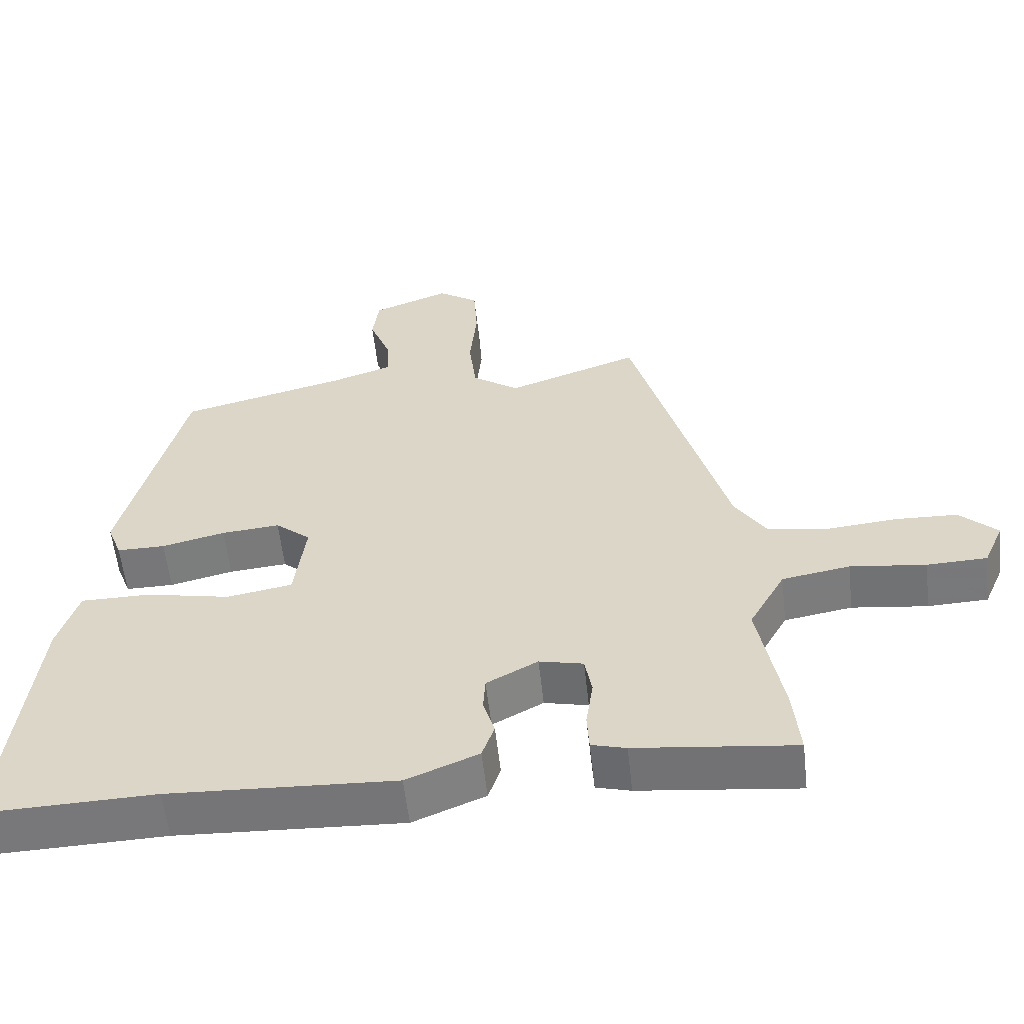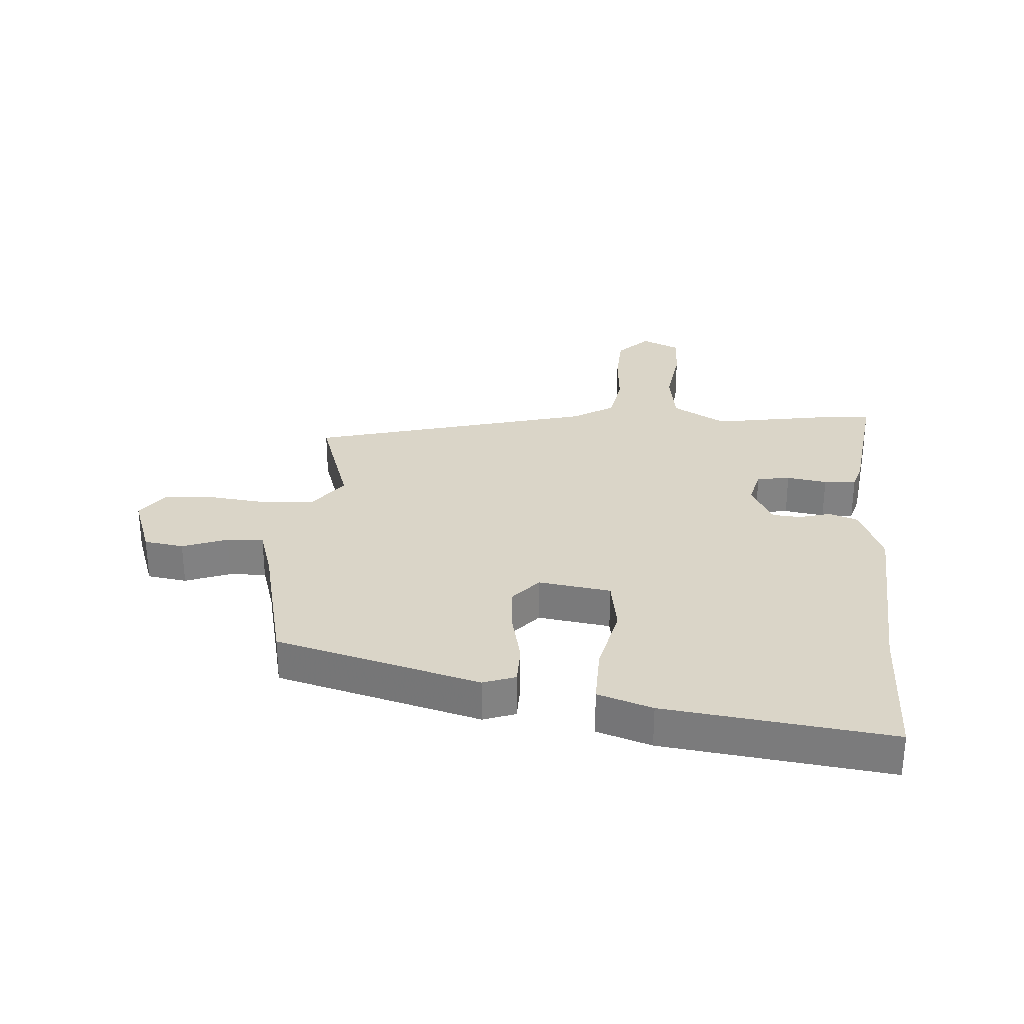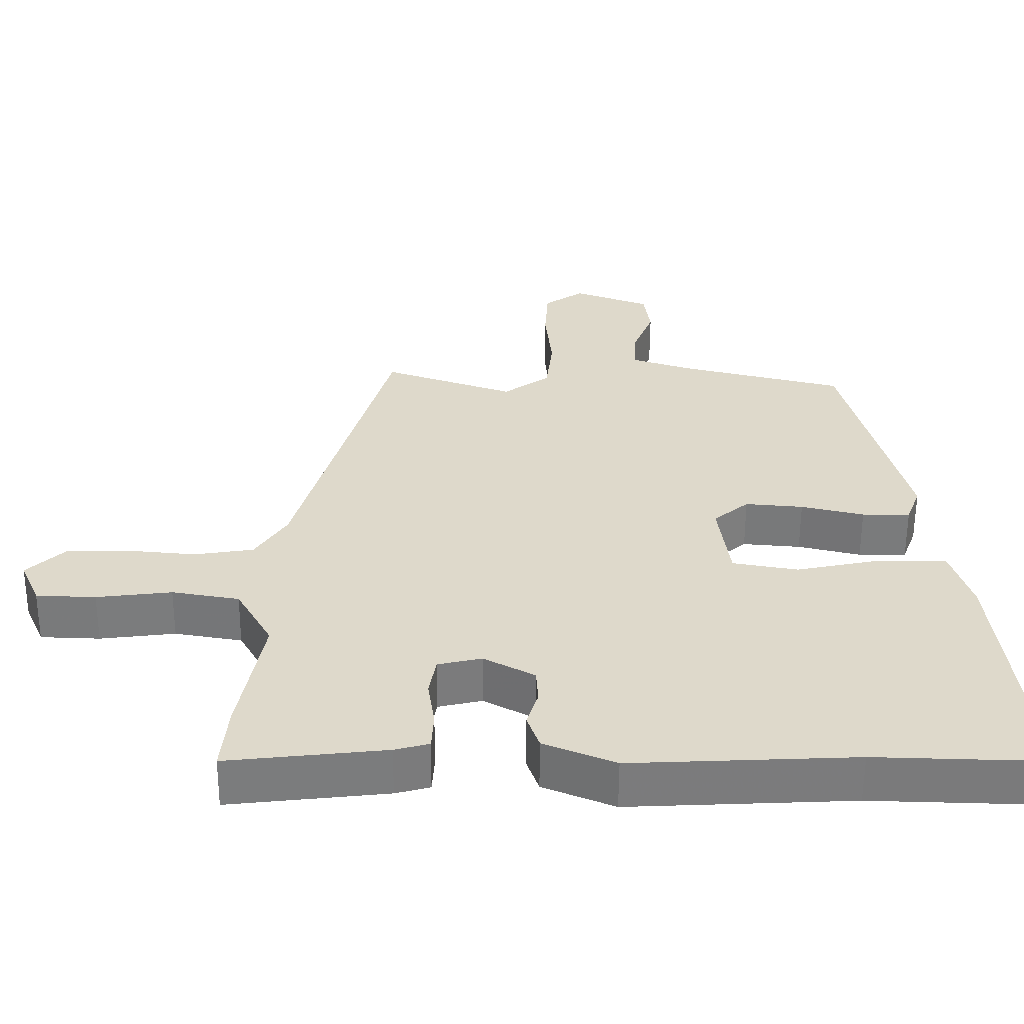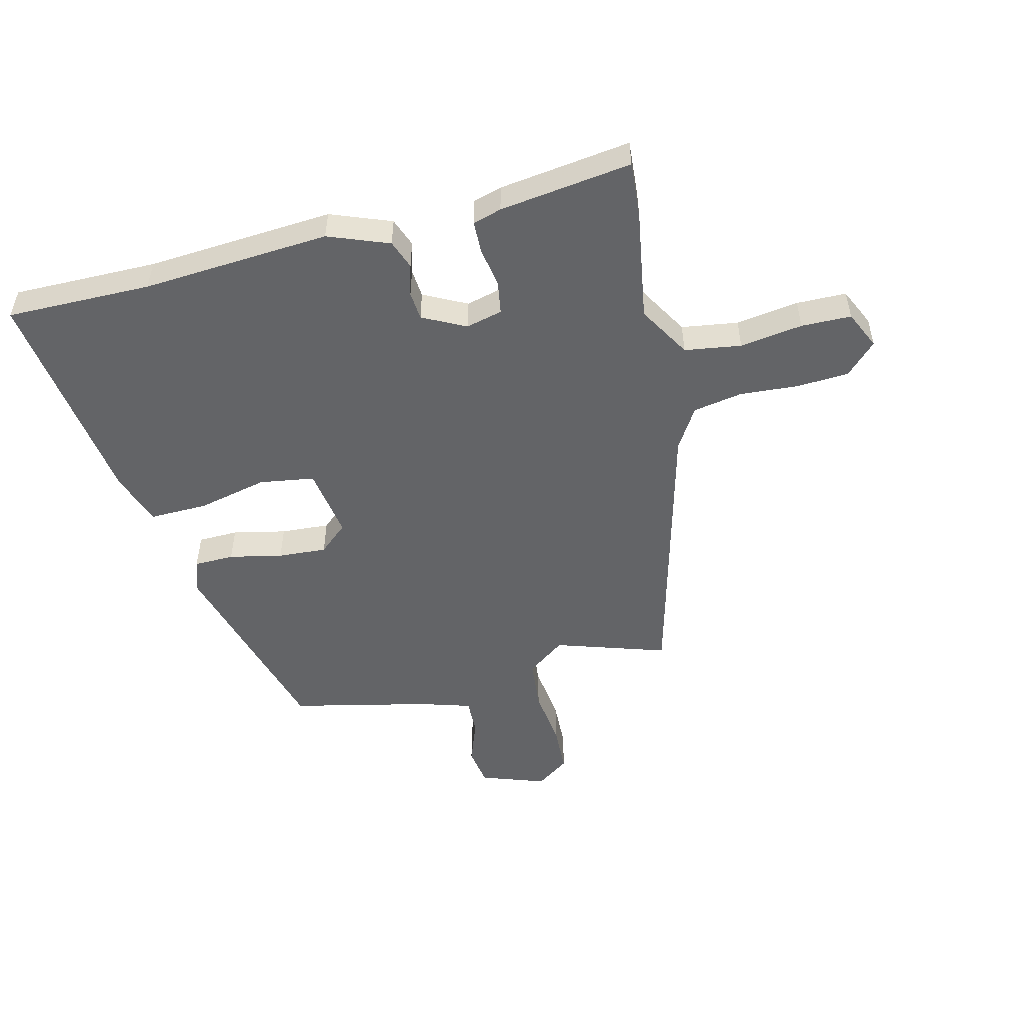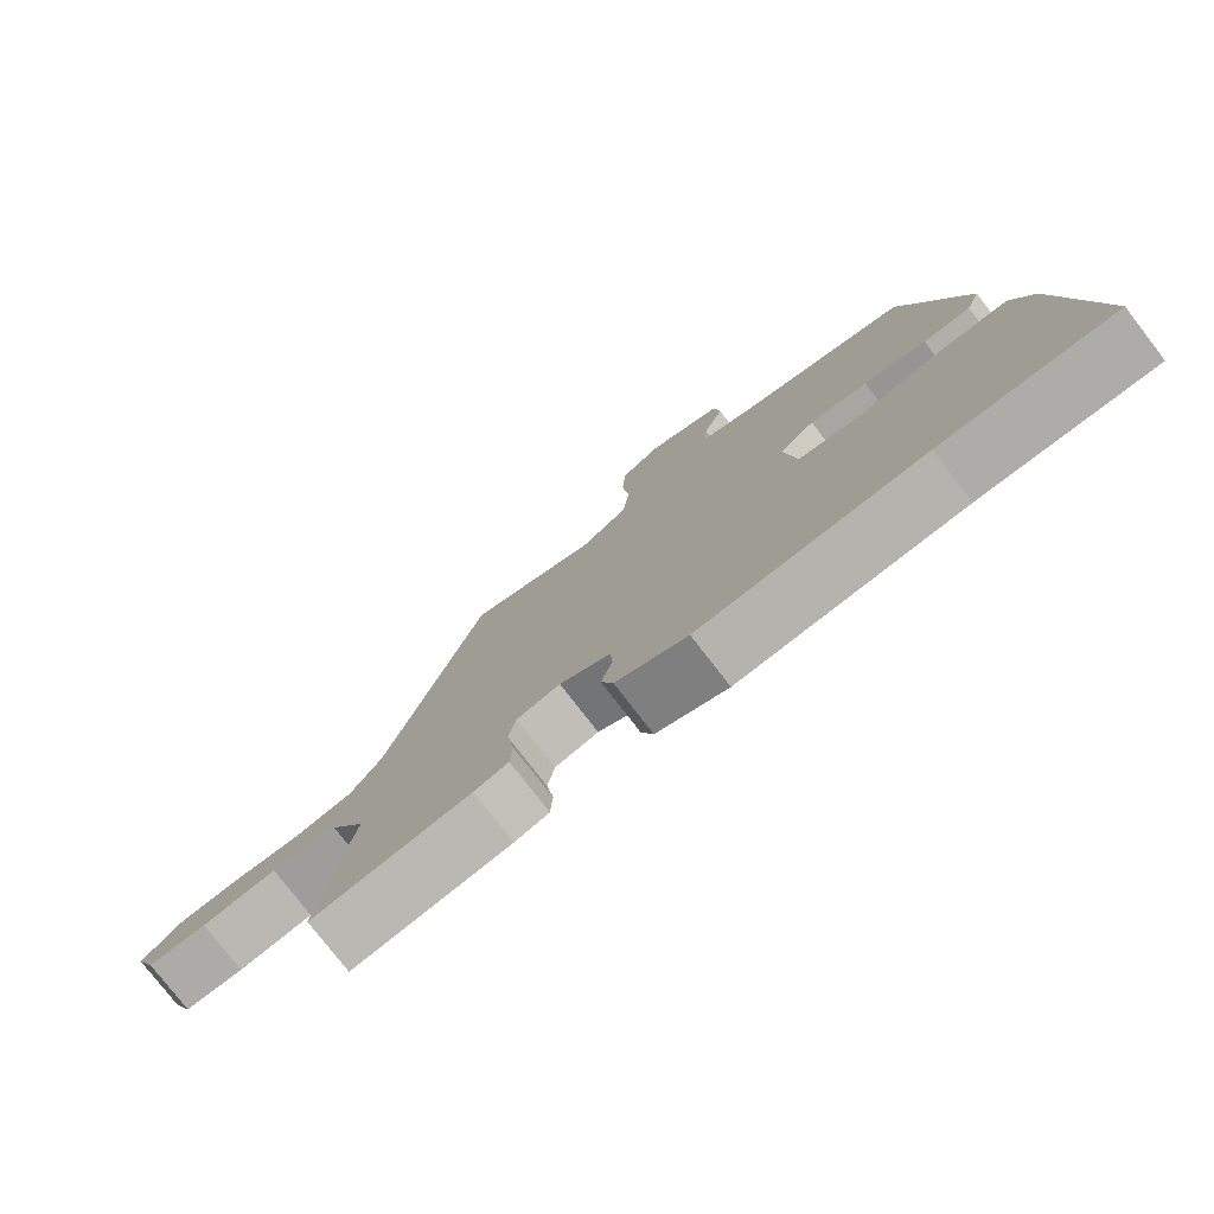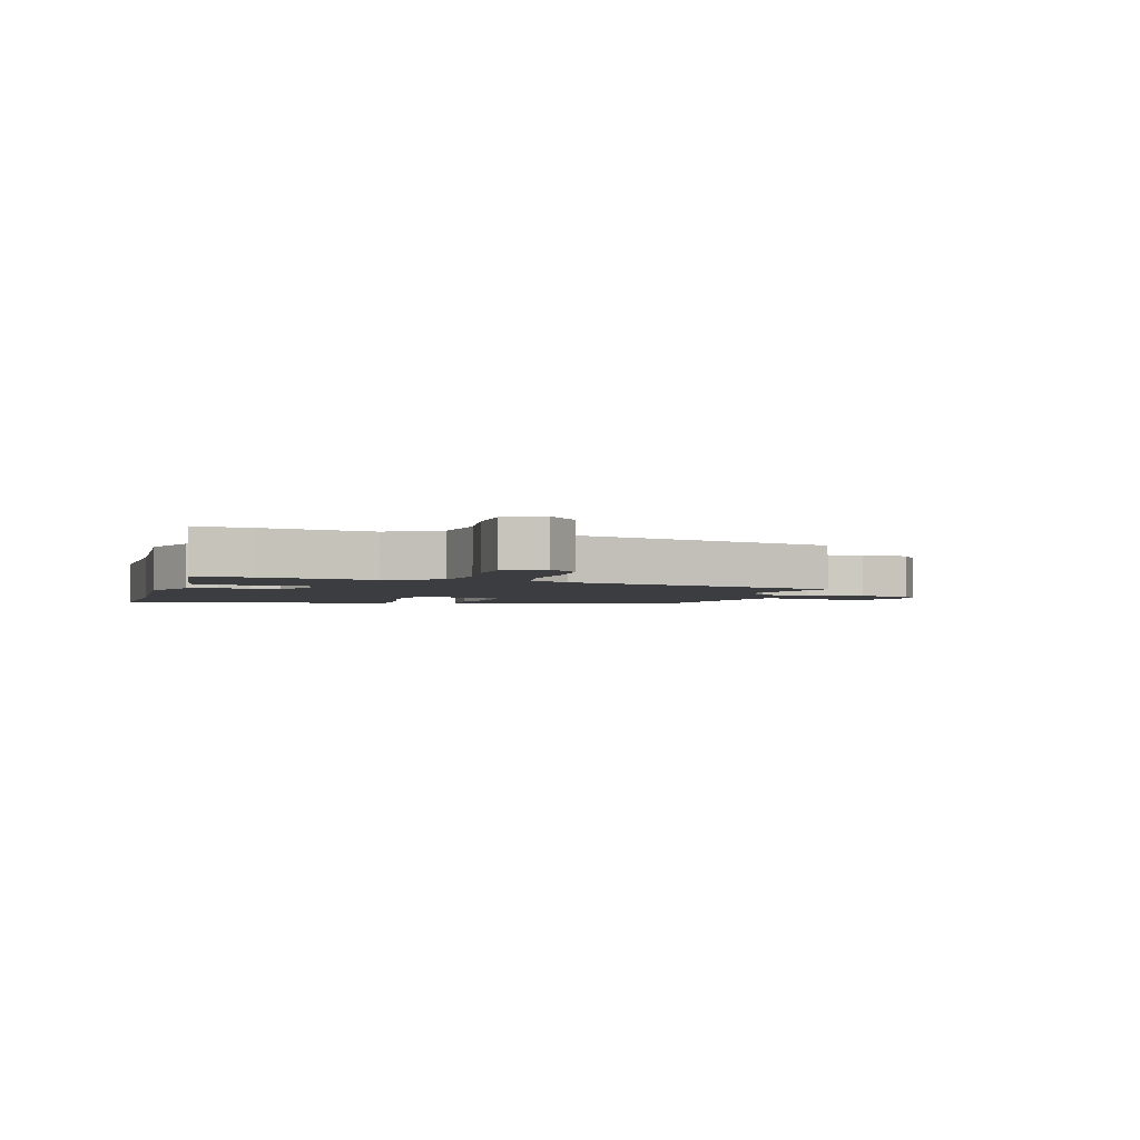
<metadata>
{"format":"obj","ext":"obj","renderer":"f3d","projection":"perspective","resolution":1024,"background":"white","views":[{"elev":-57.2,"azim":-173.7,"up":"+Z"},{"elev":29.4,"azim":95.1,"up":"+Y"},{"elev":-58.3,"azim":-0.3,"up":"+Z"},{"elev":-51.2,"azim":-164.9,"up":"+Y"},{"elev":-78.0,"azim":37.7,"up":"+Z"},{"elev":-2.8,"azim":-105.6,"up":"+Y"}]}
</metadata>
<code>
v 0.387 0.07 0.481
v 0.474 0.07 0.142
v 0.454 0.07 0.089
v 0.387 0.07 0.089
v 0.299 0.07 0.11
v 0.218 0.07 0.117
v 0.169 0.07 0.076
v 0.185 0.07 -0.044
v 0.276 0.07 -0.06
v 0.393 0.07 -0.036
v 0.49 0.07 -0.036
v 0.519 0.07 -0.127
v 0.561 0.07 -0.502
v 0.32 0.07 -0.495
v 0.007 0.07 -0.51
v -0.093 0.07 -0.469
v -0.11 0.07 -0.42
v -0.094 0.07 -0.368
v -0.097 0.07 -0.32
v -0.168 0.07 -0.282
v -0.229 0.07 -0.296
v -0.239 0.07 -0.351
v -0.229 0.07 -0.418
v -0.232 0.07 -0.471
v -0.28 0.07 -0.484
v -0.501 0.07 -0.509
v -0.492 0.07 -0.414
v -0.458 0.07 -0.23
v -0.508 0.07 -0.141
v -0.602 0.07 -0.125
v -0.707 0.07 -0.138
v -0.79 0.07 -0.135
v -0.818 0.07 -0.071
v -0.766 0.07 -0.021
v -0.679 0.07 -0.018
v -0.582 0.07 -0.027
v -0.499 0.07 -0.014
v -0.455 0.07 0.054
v -0.322 0.07 0.521
v -0.138 0.07 0.457
v -0.073 0.07 0.503
v -0.063 0.07 0.589
v -0.073 0.07 0.687
v -0.068 0.07 0.769
v -0.012 0.07 0.807
v 0.095 0.07 0.767
v 0.104 0.07 0.701
v 0.075 0.07 0.627
v 0.072 0.07 0.566
v 0.157 0.07 0.538
v 0.387 0 0.481
v 0.474 0 0.142
v 0.454 0 0.089
v 0.387 0 0.089
v 0.299 0 0.11
v 0.218 0 0.117
v 0.169 0 0.076
v 0.185 0 -0.044
v 0.276 0 -0.06
v 0.393 0 -0.036
v 0.49 0 -0.036
v 0.519 0 -0.127
v 0.561 0 -0.502
v 0.32 0 -0.495
v 0.007 0 -0.51
v -0.093 0 -0.469
v -0.11 0 -0.42
v -0.094 0 -0.368
v -0.097 0 -0.32
v -0.168 0 -0.282
v -0.229 0 -0.296
v -0.239 0 -0.351
v -0.229 0 -0.418
v -0.232 0 -0.471
v -0.28 0 -0.484
v -0.501 0 -0.509
v -0.492 0 -0.414
v -0.458 0 -0.23
v -0.508 0 -0.141
v -0.602 0 -0.125
v -0.707 0 -0.138
v -0.79 0 -0.135
v -0.818 0 -0.071
v -0.766 0 -0.021
v -0.679 0 -0.018
v -0.582 0 -0.027
v -0.499 0 -0.014
v -0.455 0 0.054
v -0.322 0 0.521
v -0.138 0 0.457
v -0.073 0 0.503
v -0.063 0 0.589
v -0.073 0 0.687
v -0.068 0 0.769
v -0.012 0 0.807
v 0.095 0 0.767
v 0.104 0 0.701
v 0.075 0 0.627
v 0.072 0 0.566
v 0.157 0 0.538
f 45 46 47 48
f 45 48 49
f 42 43 44 45
f 41 42 45 49
f 40 41 49 50
f 38 39 40
f 37 38 40 50
f 33 34 35 36
f 33 36 37
f 30 31 32 33
f 29 30 33 37
f 28 29 37 50
f 22 23 24 25
f 21 22 25 26
f 15 16 17 18
f 14 15 18 19
f 13 14 19 20
f 9 10 11 12
f 8 9 12 13
f 2 3 4 5
f 2 5 6
f 1 2 6
f 50 1 6 7
f 21 26 27 28
f 20 21 28 50
f 8 13 20
f 7 8 20
f 7 20 50
f 98 97 96 95
f 99 98 95
f 95 94 93 92
f 99 95 92 91
f 100 99 91 90
f 90 89 88
f 100 90 88 87
f 86 85 84 83
f 87 86 83
f 83 82 81 80
f 87 83 80 79
f 100 87 79 78
f 75 74 73 72
f 76 75 72 71
f 68 67 66 65
f 69 68 65 64
f 70 69 64 63
f 62 61 60 59
f 63 62 59 58
f 55 54 53 52
f 56 55 52
f 56 52 51
f 57 56 51 100
f 78 77 76 71
f 100 78 71 70
f 70 63 58
f 70 58 57
f 100 70 57
f 1 51 52 2
f 2 52 53 3
f 3 53 54 4
f 4 54 55 5
f 5 55 56 6
f 6 56 57 7
f 7 57 58 8
f 8 58 59 9
f 9 59 60 10
f 10 60 61 11
f 11 61 62 12
f 12 62 63 13
f 13 63 64 14
f 14 64 65 15
f 15 65 66 16
f 16 66 67 17
f 17 67 68 18
f 18 68 69 19
f 19 69 70 20
f 20 70 71 21
f 21 71 72 22
f 22 72 73 23
f 23 73 74 24
f 24 74 75 25
f 25 75 76 26
f 26 76 77 27
f 27 77 78 28
f 28 78 79 29
f 29 79 80 30
f 30 80 81 31
f 31 81 82 32
f 32 82 83 33
f 33 83 84 34
f 34 84 85 35
f 35 85 86 36
f 36 86 87 37
f 37 87 88 38
f 38 88 89 39
f 39 89 90 40
f 40 90 91 41
f 41 91 92 42
f 42 92 93 43
f 43 93 94 44
f 44 94 95 45
f 45 95 96 46
f 46 96 97 47
f 47 97 98 48
f 48 98 99 49
f 49 99 100 50
f 50 100 51 1

</code>
